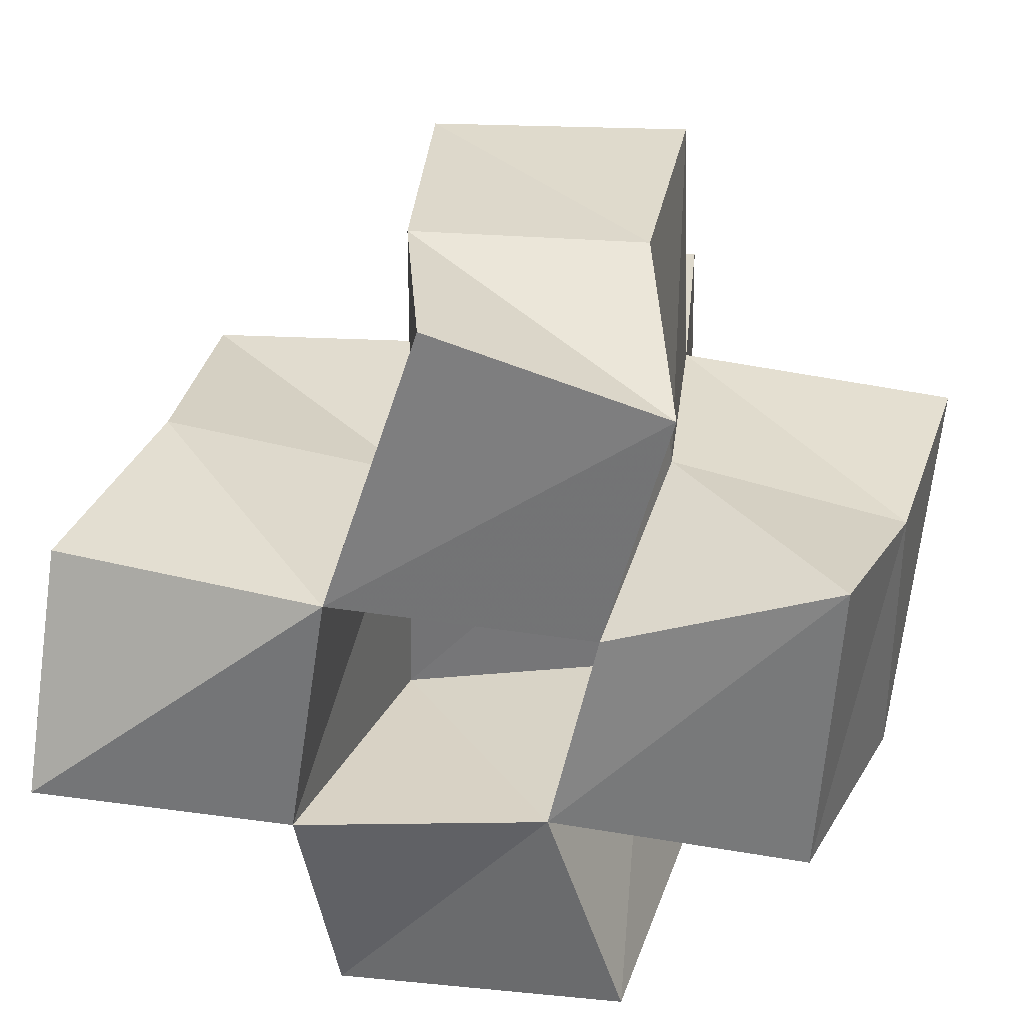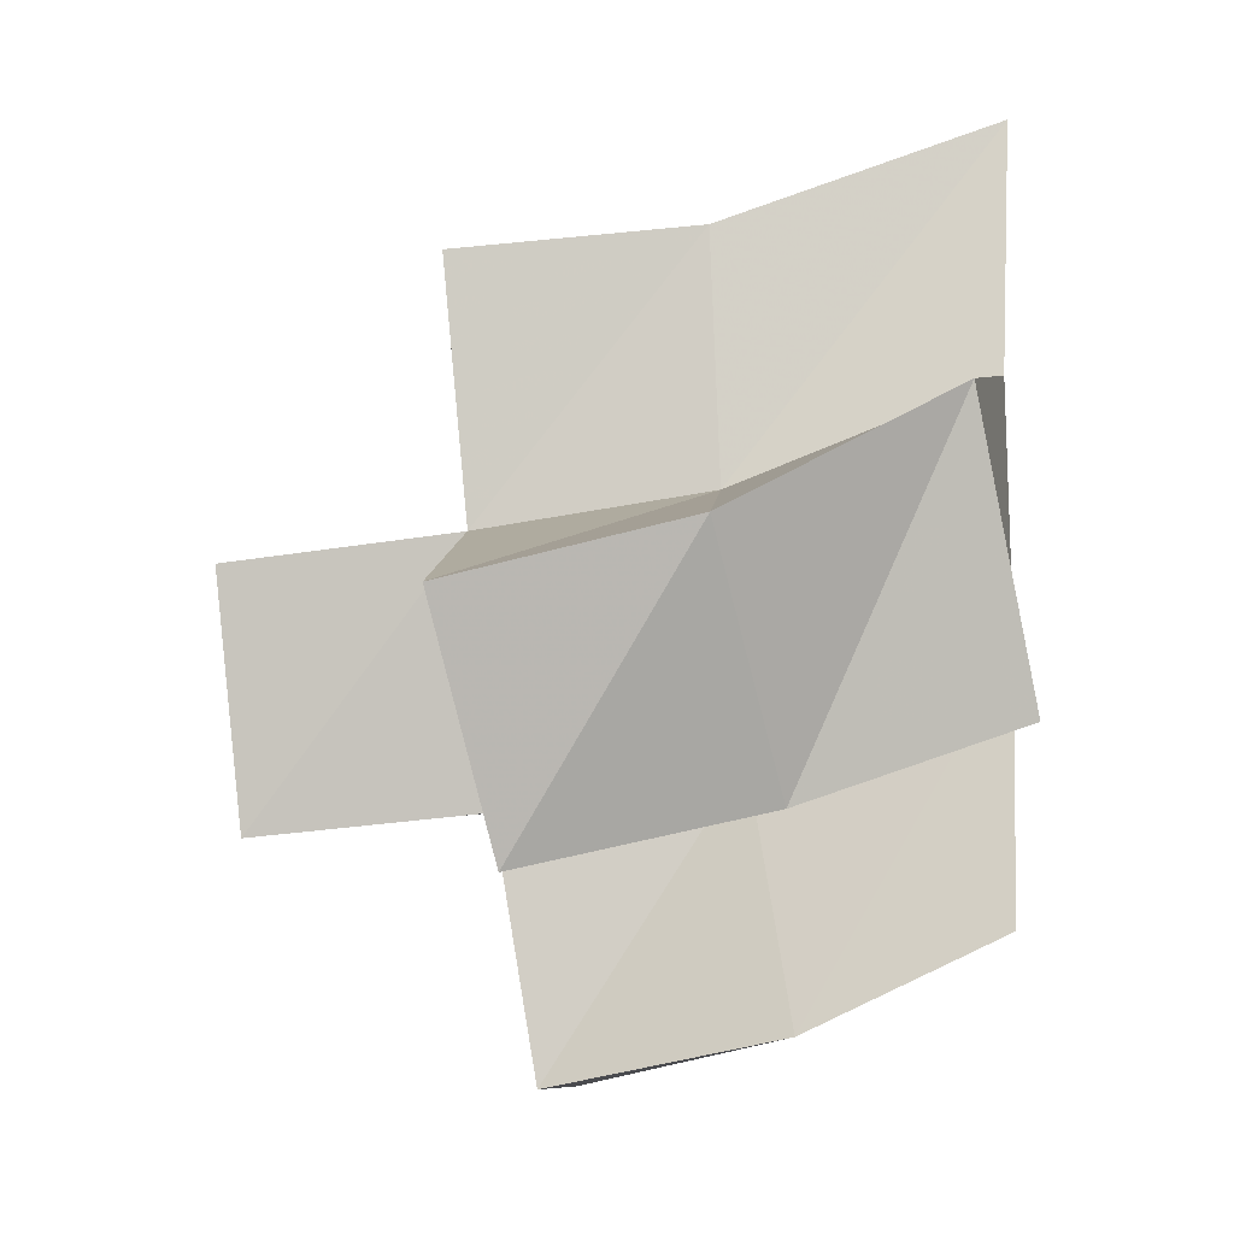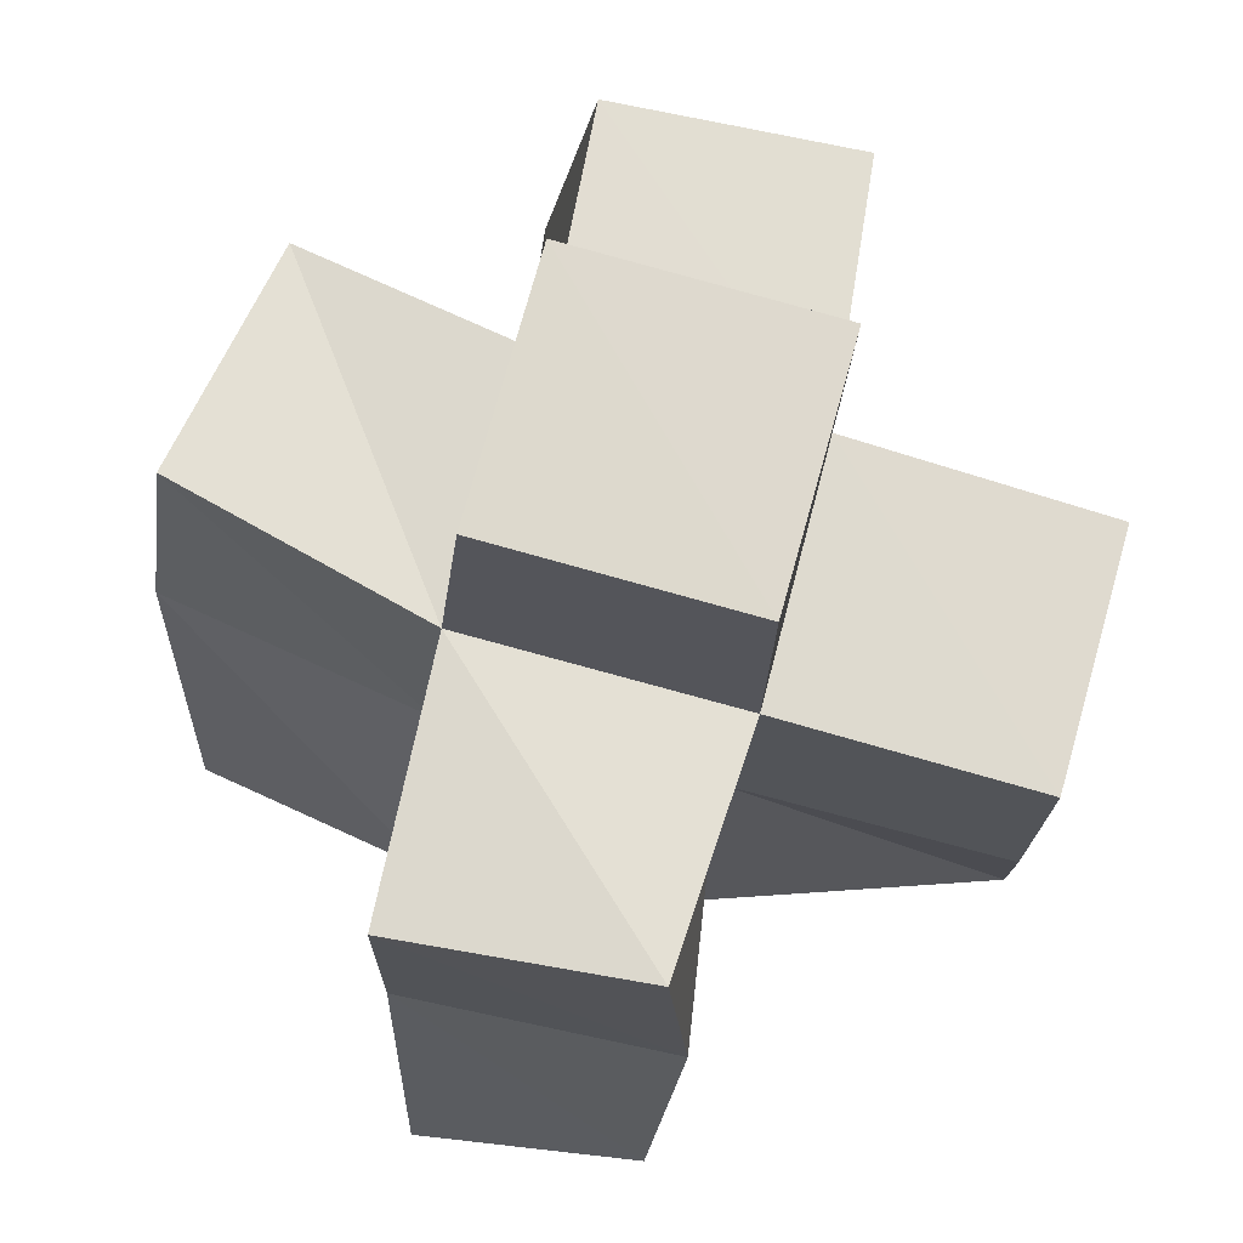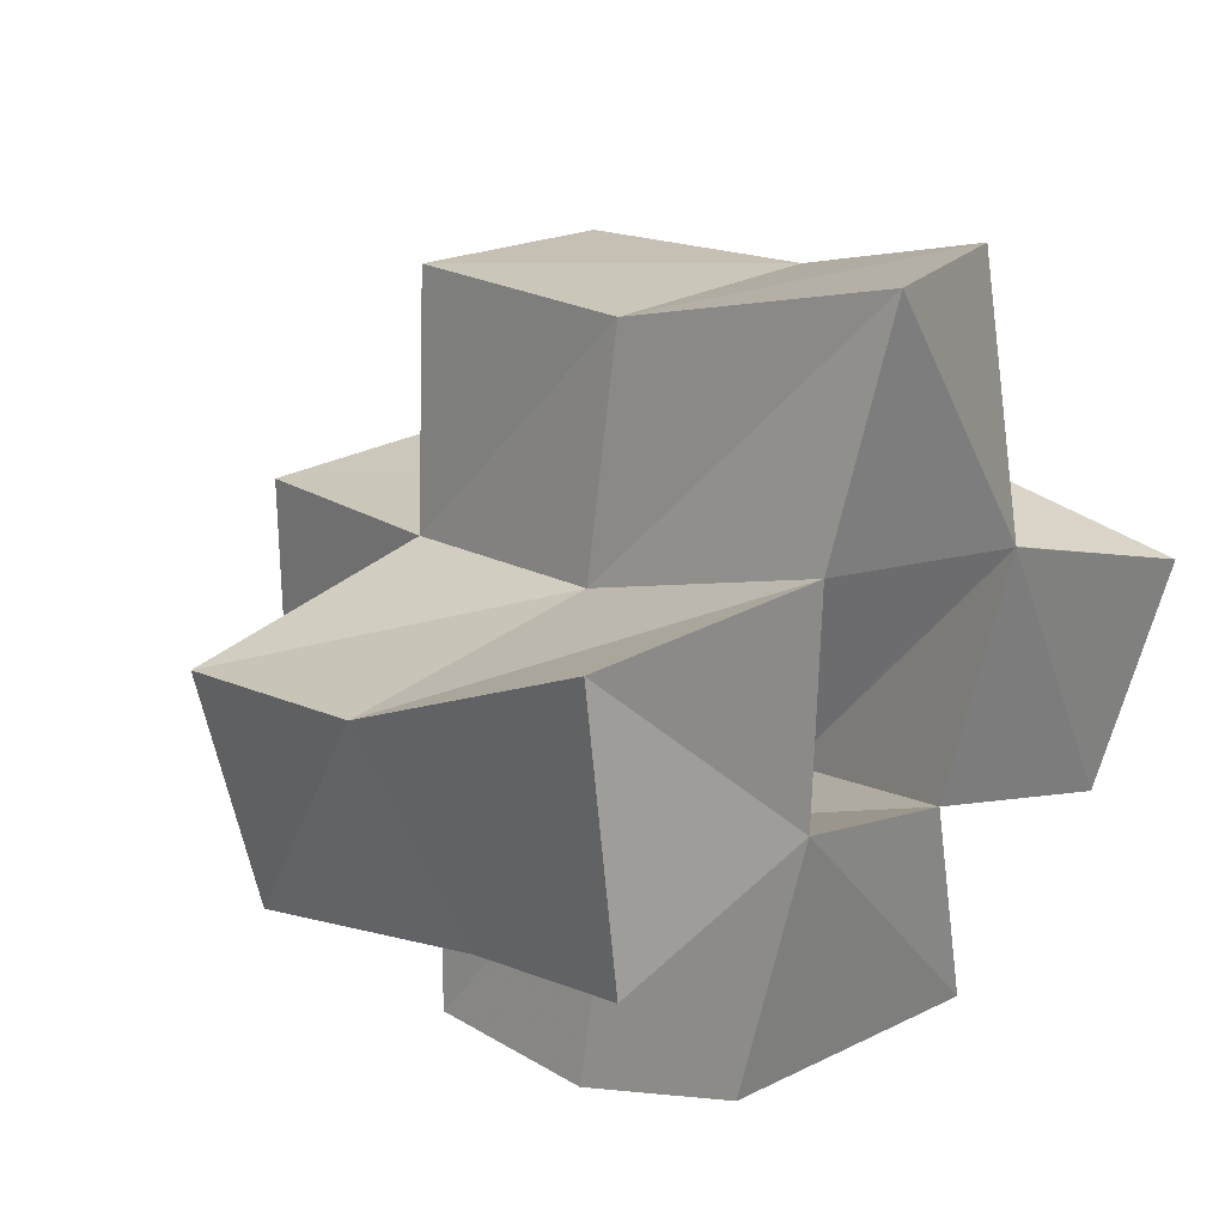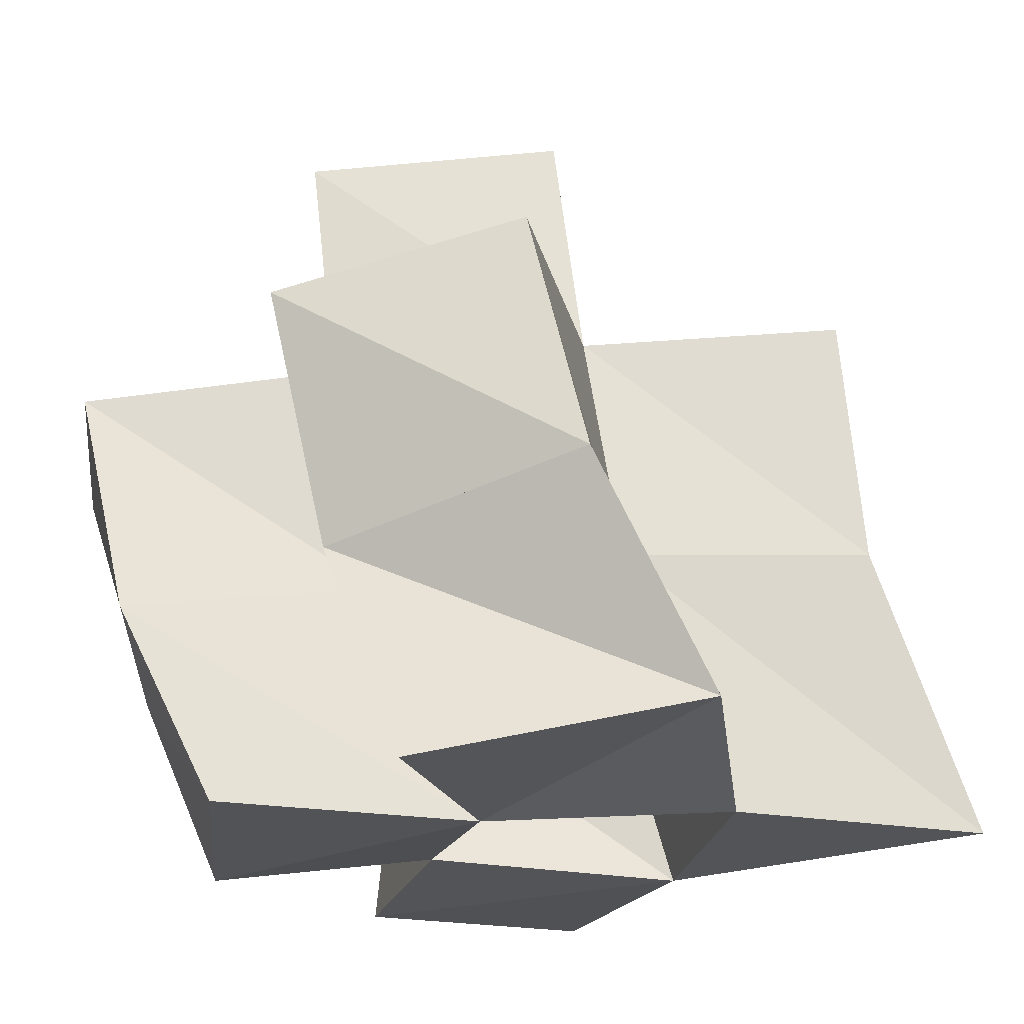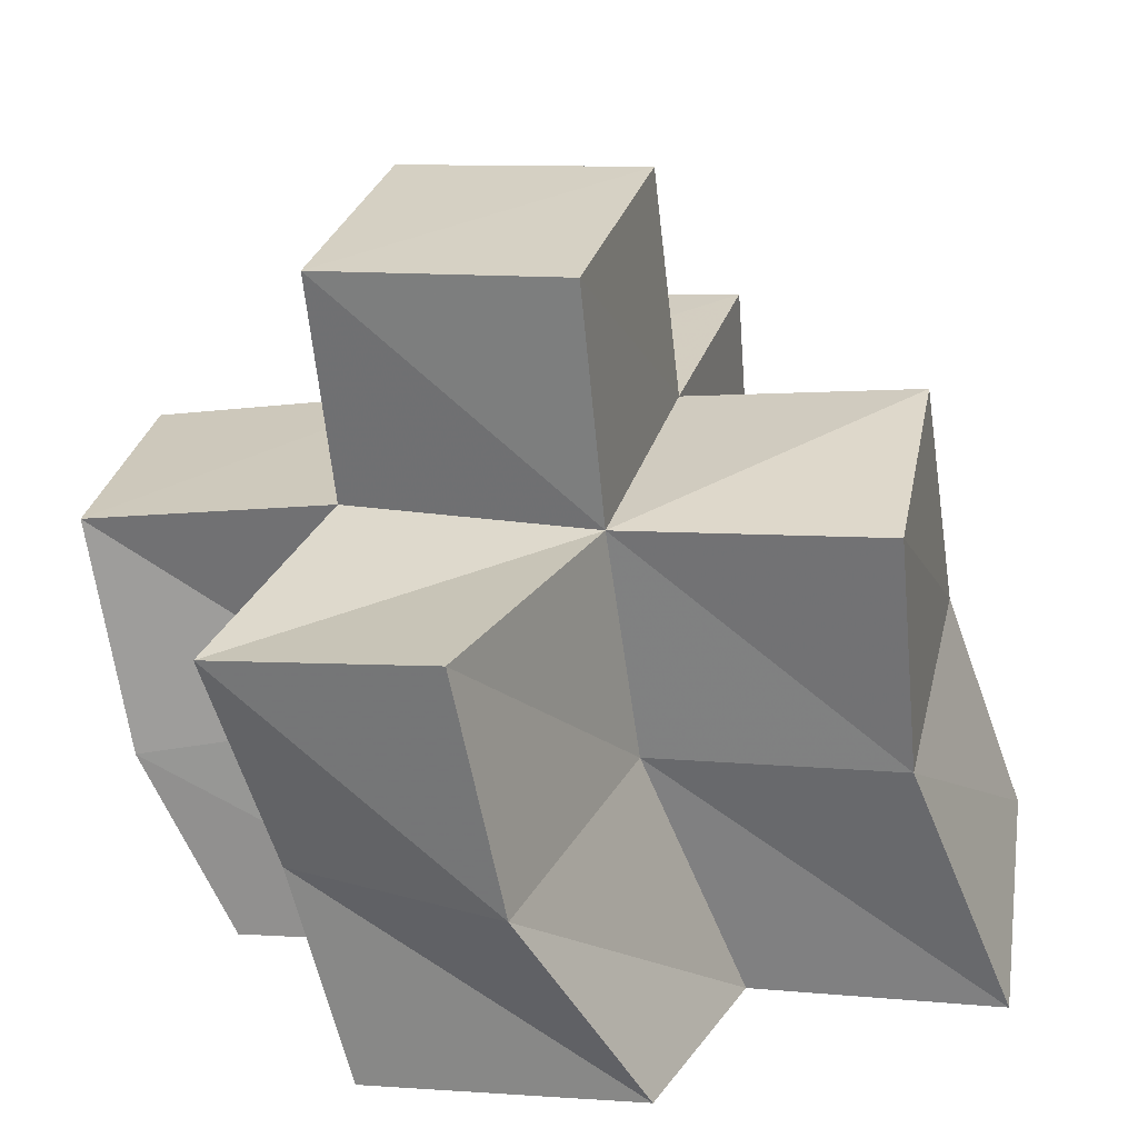
<metadata>
{"format":"obj","ext":"obj","renderer":"f3d","projection":"perspective","resolution":1024,"background":"white","views":[{"elev":-58.5,"azim":96.1,"up":"+Y"},{"elev":2.3,"azim":-87.6,"up":"+Z"},{"elev":78.0,"azim":20.4,"up":"+Y"},{"elev":30.2,"azim":-45.3,"up":"+Z"},{"elev":-20.8,"azim":-85.5,"up":"+Y"},{"elev":31.5,"azim":-69.0,"up":"+Y"}]}
</metadata>
<code>
v 0.445 0.1 0.3679
v 0.4509 0.1416 0.3527
v 0.4918 0.1 0.378
v 0.4932 0.1482 0.357
v 0.4484 0.1108 0.4244
v 0.4359 0.1543 0.4025
v 0.4949 0.1017 0.4268
v 0.4907 0.1529 0.4062
v 0.4758 0.1009 0.3287
v 0.4751 0.1396 0.3098
v 0.5377 0.1 0.3184
v 0.5293 0.1357 0.304
v 0.5307 0.102 0.3645
v 0.5411 0.1471 0.3481
v 0.5452 0.1 0.4137
v 0.5417 0.151 0.3995
v 0.5092 0.1001 0.4747
v 0.5008 0.1552 0.4548
v 0.5524 0.1164 0.4646
v 0.5537 0.1595 0.4473
v 0.5766 0.1002 0.347
v 0.5921 0.1402 0.3486
v 0.5986 0.1008 0.3897
v 0.5971 0.1447 0.3931
v 0.4419 0.1891 0.343
v 0.4904 0.1942 0.3476
v 0.4386 0.2013 0.391
v 0.4919 0.1988 0.3987
v 0.4819 0.1856 0.2987
v 0.5302 0.1812 0.2896
v 0.5406 0.1911 0.3428
v 0.5457 0.1976 0.3937
v 0.4995 0.2041 0.4503
v 0.5473 0.2076 0.4417
v 0.5928 0.1882 0.3393
v 0.5965 0.1951 0.3892
v 0.4902 0.2402 0.3427
v 0.5405 0.2388 0.3382
v 0.4948 0.2455 0.3927
v 0.5447 0.2445 0.3883
f 1 2 4
f 3 1 4
f 2 6 8
f 4 2 8
f 6 5 7
f 8 6 7
f 5 1 3
f 7 5 3
f 8 7 3
f 4 8 3
f 2 1 5
f 6 2 5
f 9 10 12
f 11 9 12
f 10 4 14
f 12 10 14
f 4 3 13
f 14 4 13
f 3 9 11
f 13 3 11
f 14 13 11
f 12 14 11
f 10 9 3
f 4 10 3
f 7 8 16
f 15 7 16
f 8 18 20
f 16 8 20
f 18 17 19
f 20 18 19
f 17 7 15
f 19 17 15
f 20 19 15
f 16 20 15
f 8 7 17
f 18 8 17
f 13 14 22
f 21 13 22
f 14 16 24
f 22 14 24
f 16 15 23
f 24 16 23
f 15 13 21
f 23 15 21
f 24 23 21
f 22 24 21
f 14 13 15
f 16 14 15
f 2 25 26
f 4 2 26
f 25 27 28
f 26 25 28
f 27 6 8
f 28 27 8
f 6 2 4
f 8 6 4
f 28 8 4
f 26 28 4
f 25 2 6
f 27 25 6
f 10 29 30
f 12 10 30
f 29 26 31
f 30 29 31
f 26 4 14
f 31 26 14
f 4 10 12
f 14 4 12
f 31 14 12
f 30 31 12
f 29 10 4
f 26 29 4
f 8 28 32
f 16 8 32
f 28 33 34
f 32 28 34
f 33 18 20
f 34 33 20
f 18 8 16
f 20 18 16
f 34 20 16
f 32 34 16
f 28 8 18
f 33 28 18
f 14 31 35
f 22 14 35
f 31 32 36
f 35 31 36
f 32 16 24
f 36 32 24
f 16 14 22
f 24 16 22
f 36 24 22
f 35 36 22
f 31 14 16
f 32 31 16
f 4 26 31
f 14 4 31
f 26 28 32
f 31 26 32
f 28 8 16
f 32 28 16
f 8 4 14
f 16 8 14
f 32 16 14
f 31 32 14
f 26 4 8
f 28 26 8
f 26 37 38
f 31 26 38
f 37 39 40
f 38 37 40
f 39 28 32
f 40 39 32
f 28 26 31
f 32 28 31
f 40 32 31
f 38 40 31
f 37 26 28
f 39 37 28

</code>
